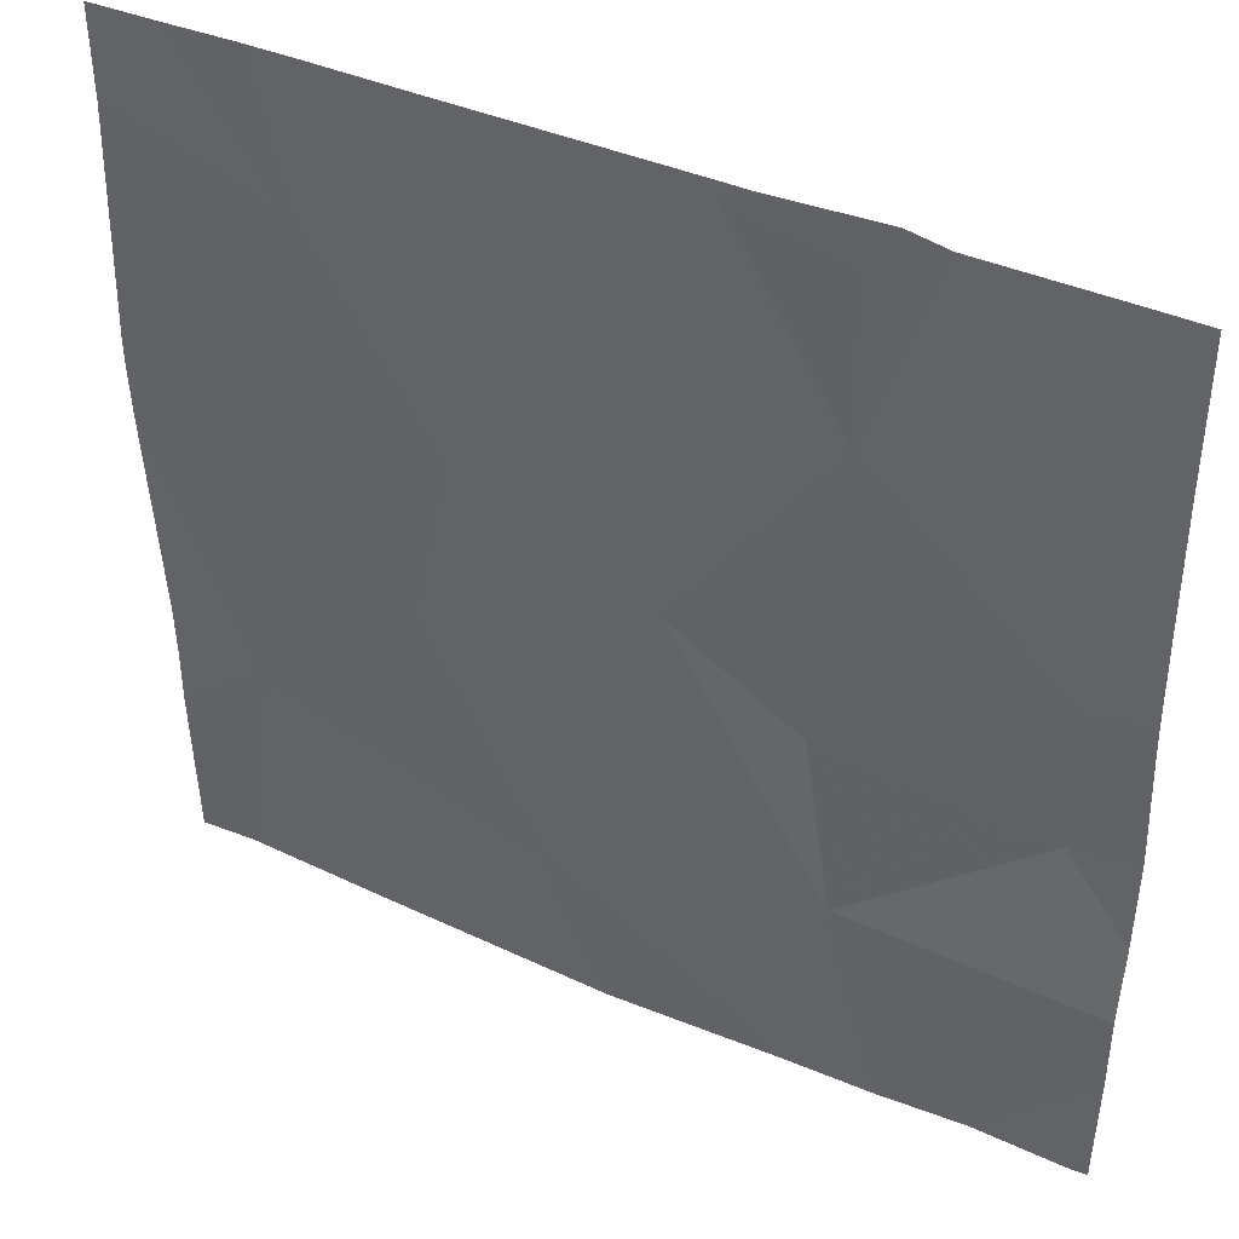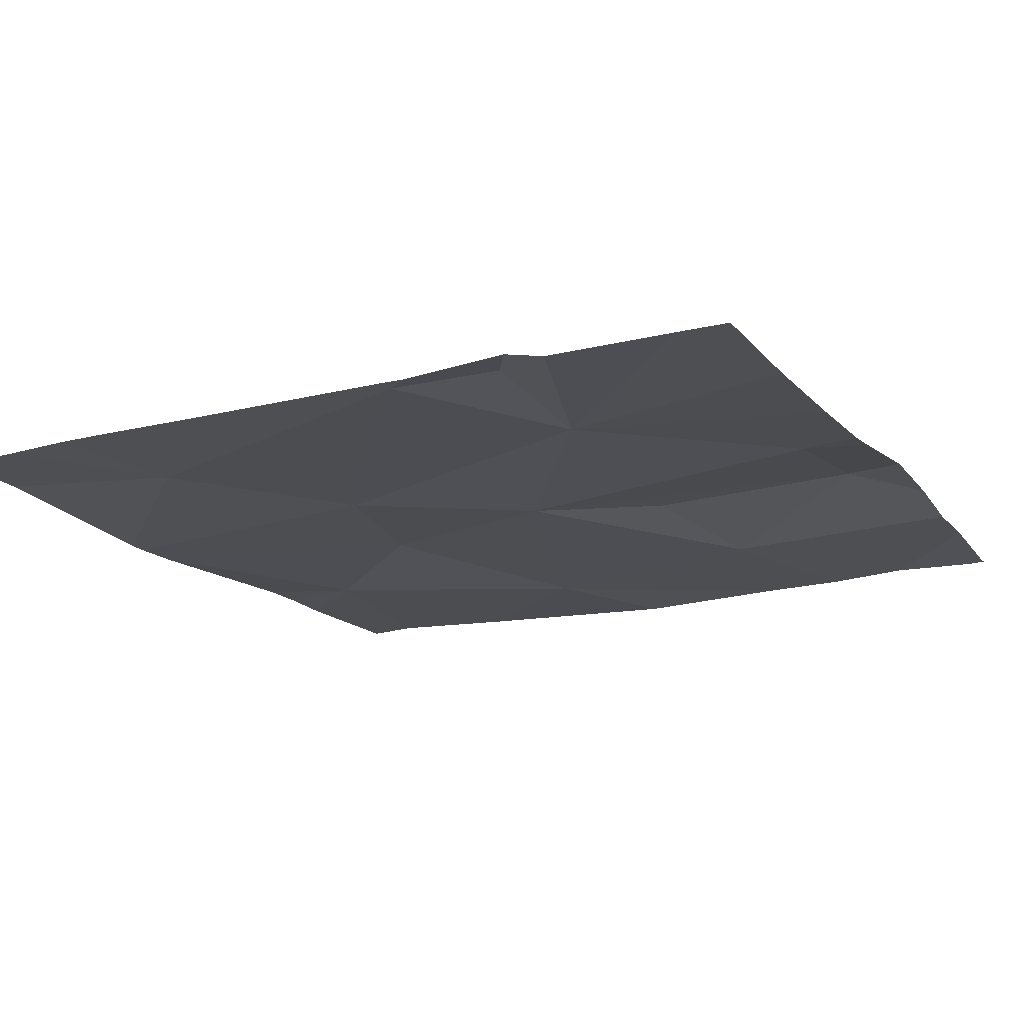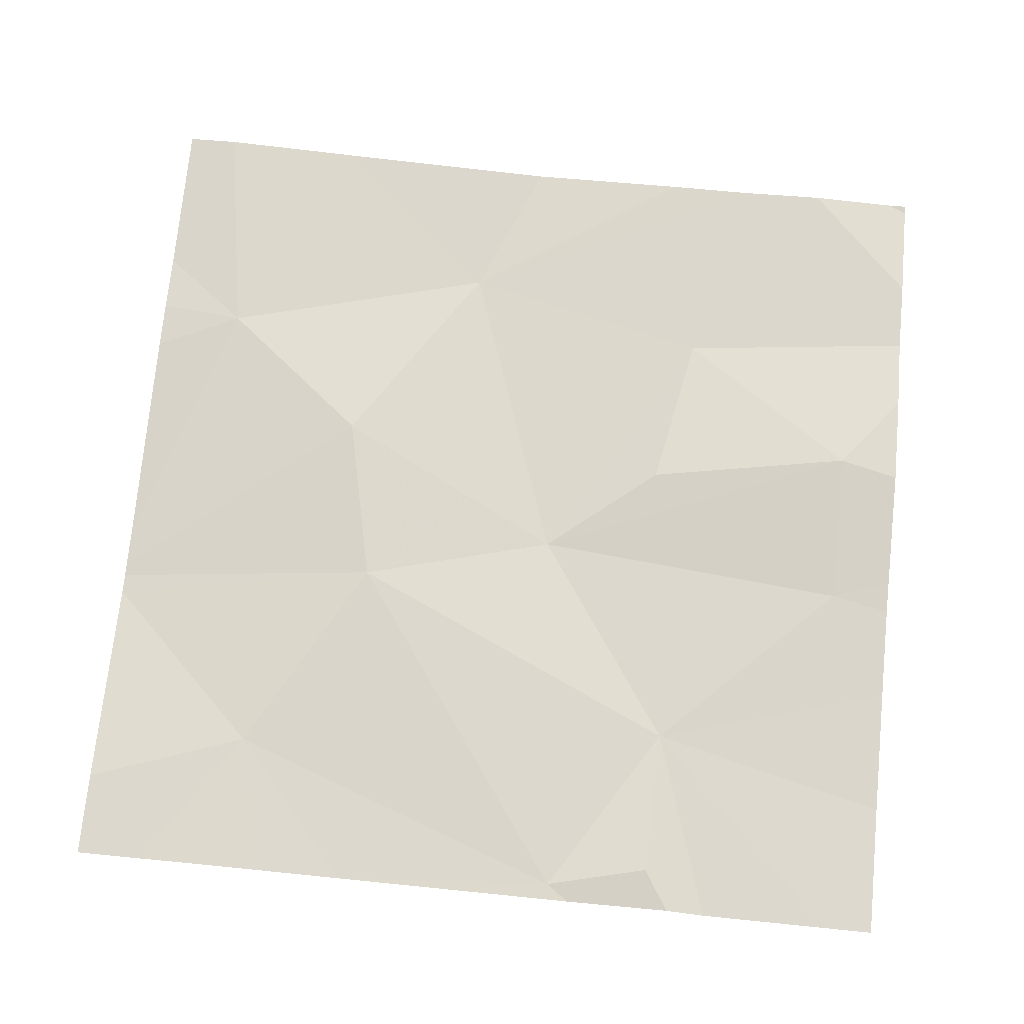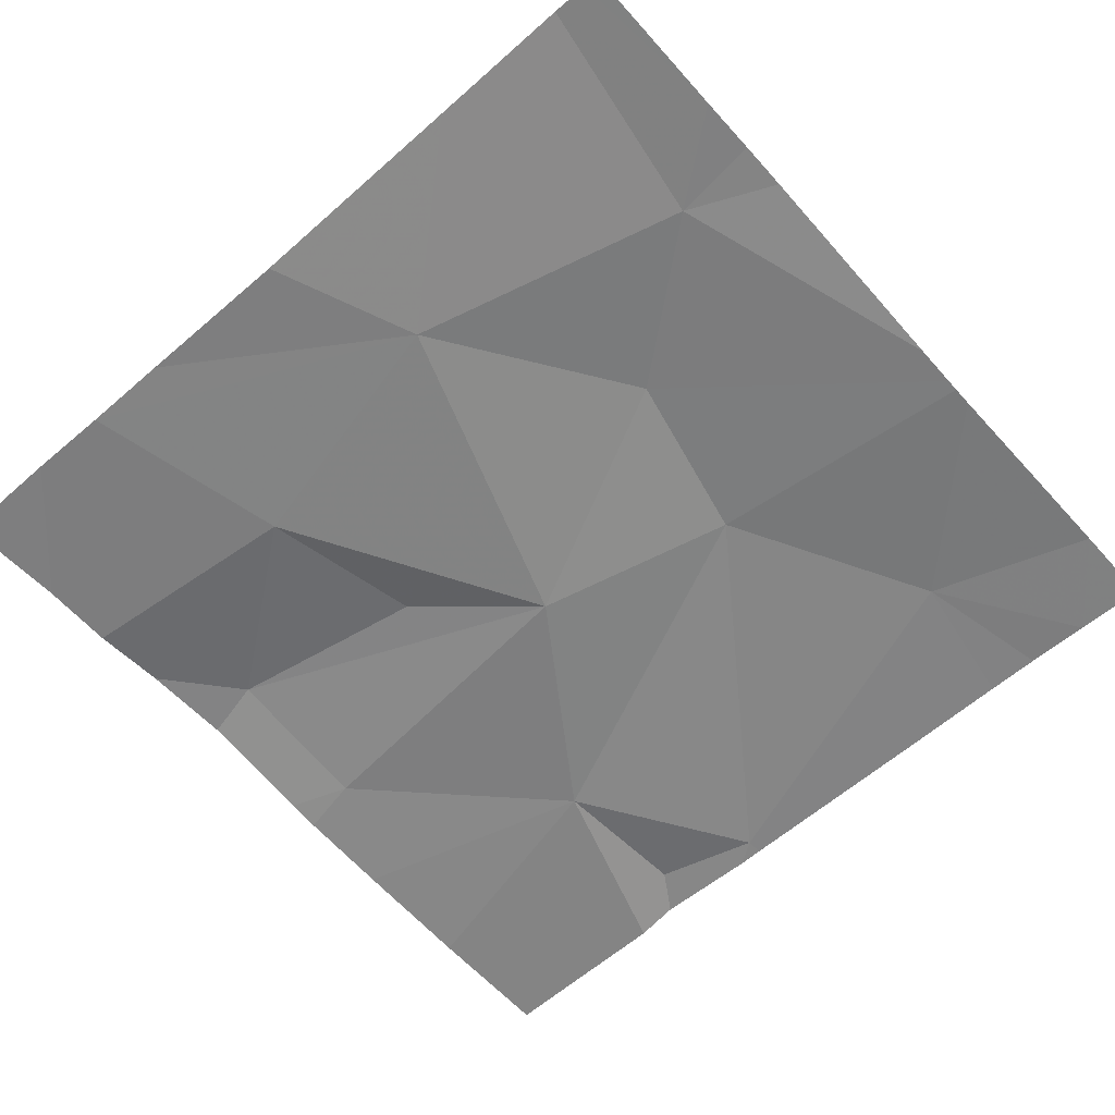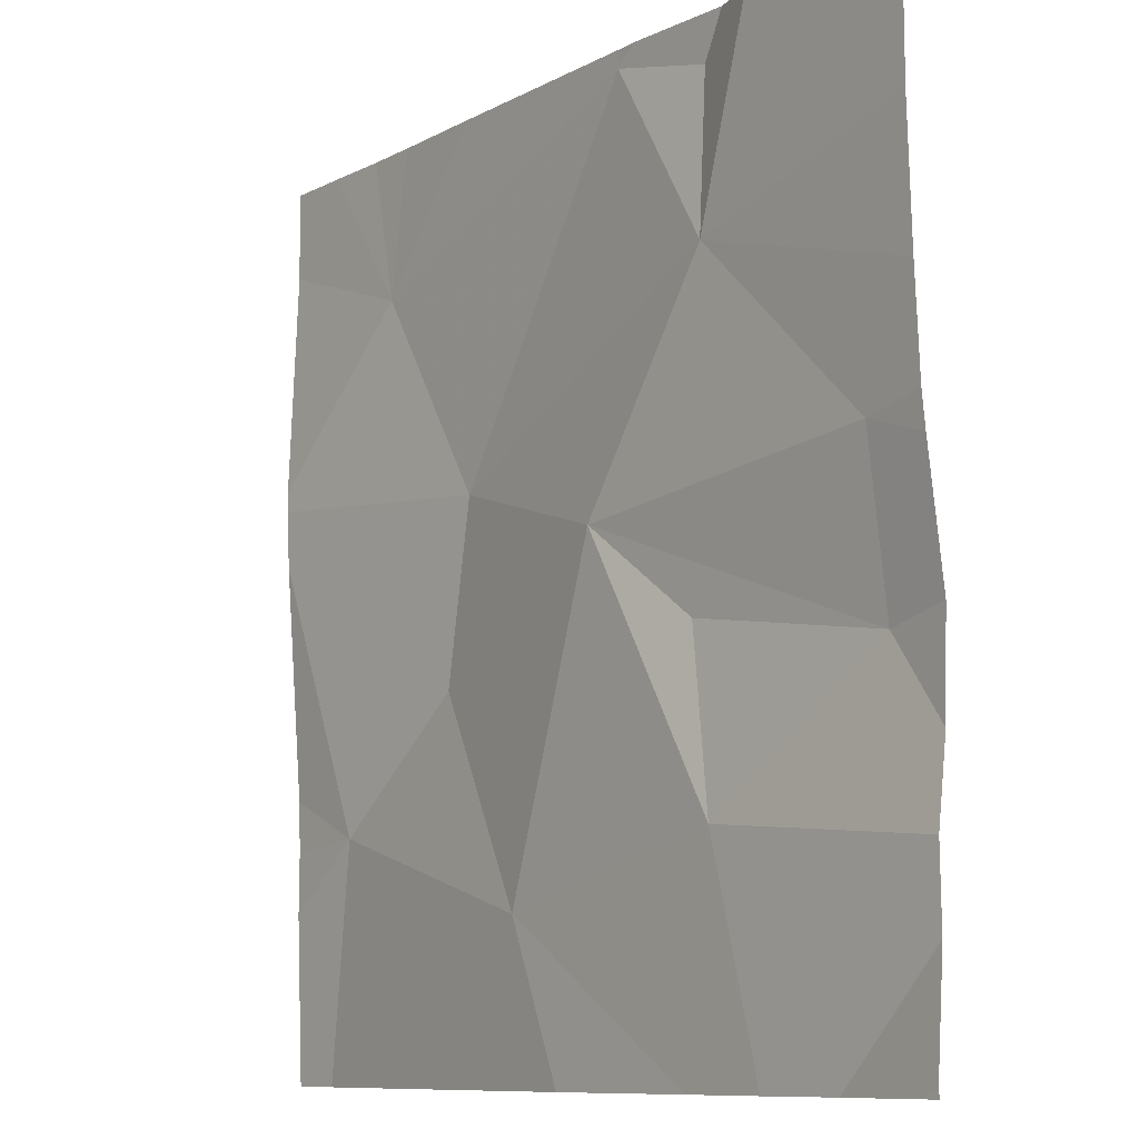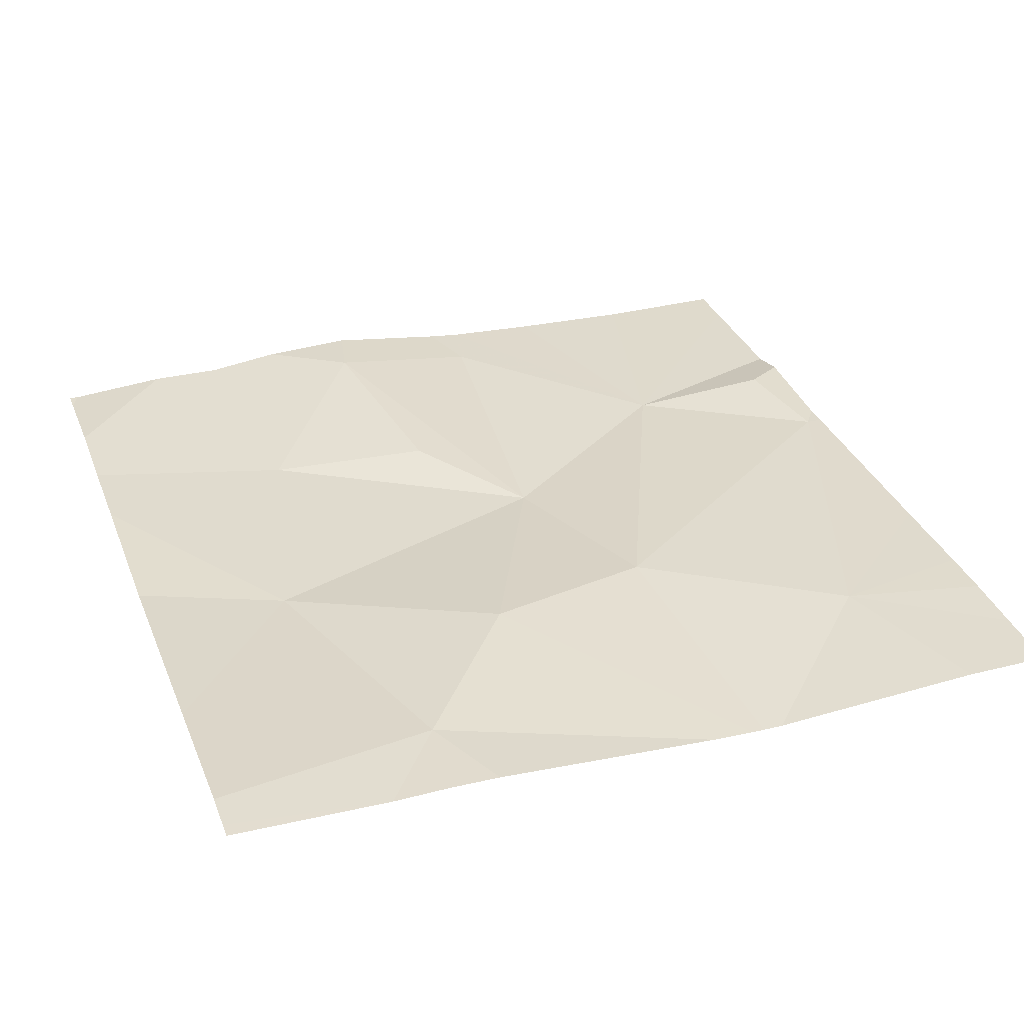
<metadata>
{"format":"obj","ext":"obj","renderer":"f3d","projection":"perspective","resolution":1024,"background":"white","views":[{"elev":41.8,"azim":-152.8,"up":"+Y"},{"elev":-18.0,"azim":-153.2,"up":"+Z"},{"elev":71.8,"azim":-174.3,"up":"+Z"},{"elev":-60.6,"azim":41.6,"up":"+Z"},{"elev":-9.7,"azim":-126.7,"up":"+Y"},{"elev":33.4,"azim":70.4,"up":"+Z"}]}
</metadata>
<code>
v -142.1 236.2 483.3
v -142.3 236.2 483.3
v -142.2 236.2 483.3
v -141.7 236.2 483.3
v -142.2 235.7 483.3
v -142.1 235.8 483.3
v -142.3 235.5 483.3
v -141.6 235.5 483.3
v -141.8 235.7 483.3
v -141.7 235.5 483.3
v -142 235.4 483.3
v -142.3 235.3 483.3
v -142 235.3 483.3
v -142.5 235.7 483.3
v -141.6 235.8 483.3
v -141.8 235.3 483.3
v -142.2 235.3 483.3
v -141.6 235.3 483.3
v -141.8 236.1 483.3
v -141.9 235.9 483.3
v -142.5 235.3 483.3
v -142.3 236 483.3
v -142.1 236.2 483.3
v -141.6 235.6 483.3
v -142.3 236.2 483.3
v -142.5 235.8 483.3
v -141.6 235.9 483.3
v -141.6 235.5 483.3
v -142.5 235.3 483.3
v -141.9 236.2 483.3
v -142.5 235.4 483.3
v -142.5 235.6 483.3
v -142.5 235.5 483.3
v -142.5 235.7 483.3
v -142.5 235.8 483.3
v -142.5 235.9 483.3
v -142.5 235.8 483.3
v -142.5 236.1 483.3
v -141.6 236.1 483.3
v -141.6 235.9 483.3
v -141.6 235.9 483.3
v -141.6 235.3 483.3
v -142.5 235.3 483.3
v -142.4 235.3 483.3
v -141.6 235.3 483.3
v -142.3 236.2 483.3
v -141.8 236.2 483.3
v -141.7 236.2 483.3
v -142.5 236.2 483.3
v -142.5 236.2 483.3
v -141.6 236.2 483.3
f 6 5 7
f 10 9 11
f 42 8 45
f 7 14 32
f 7 11 6
f 39 19 40
f 46 22 2
f 9 10 15
f 7 5 14
f 11 7 12
f 31 7 33
f 6 11 9
f 10 11 16
f 14 5 6
f 21 29 43
f 1 23 30
f 20 6 9
f 30 19 47
f 23 22 20
f 25 23 3
f 20 9 27
f 40 20 41
f 26 14 6
f 23 19 30
f 35 22 36
f 34 26 37
f 22 25 2
f 6 20 22
f 48 39 51
f 18 10 16
f 23 25 22
f 20 19 23
f 26 6 22
f 17 11 12
f 31 29 21
f 2 25 3
f 8 10 18
f 12 31 44
f 12 7 31
f 32 14 34
f 33 7 32
f 3 23 1
f 27 9 15
f 34 14 26
f 35 26 22
f 15 10 24
f 13 11 17
f 36 22 38
f 28 10 8
f 37 26 35
f 38 22 49
f 24 10 28
f 40 19 20
f 41 20 27
f 16 11 13
f 44 31 21
f 4 19 48
f 45 8 18
f 47 19 4
f 48 19 39
f 49 22 46
f 50 38 49

</code>
